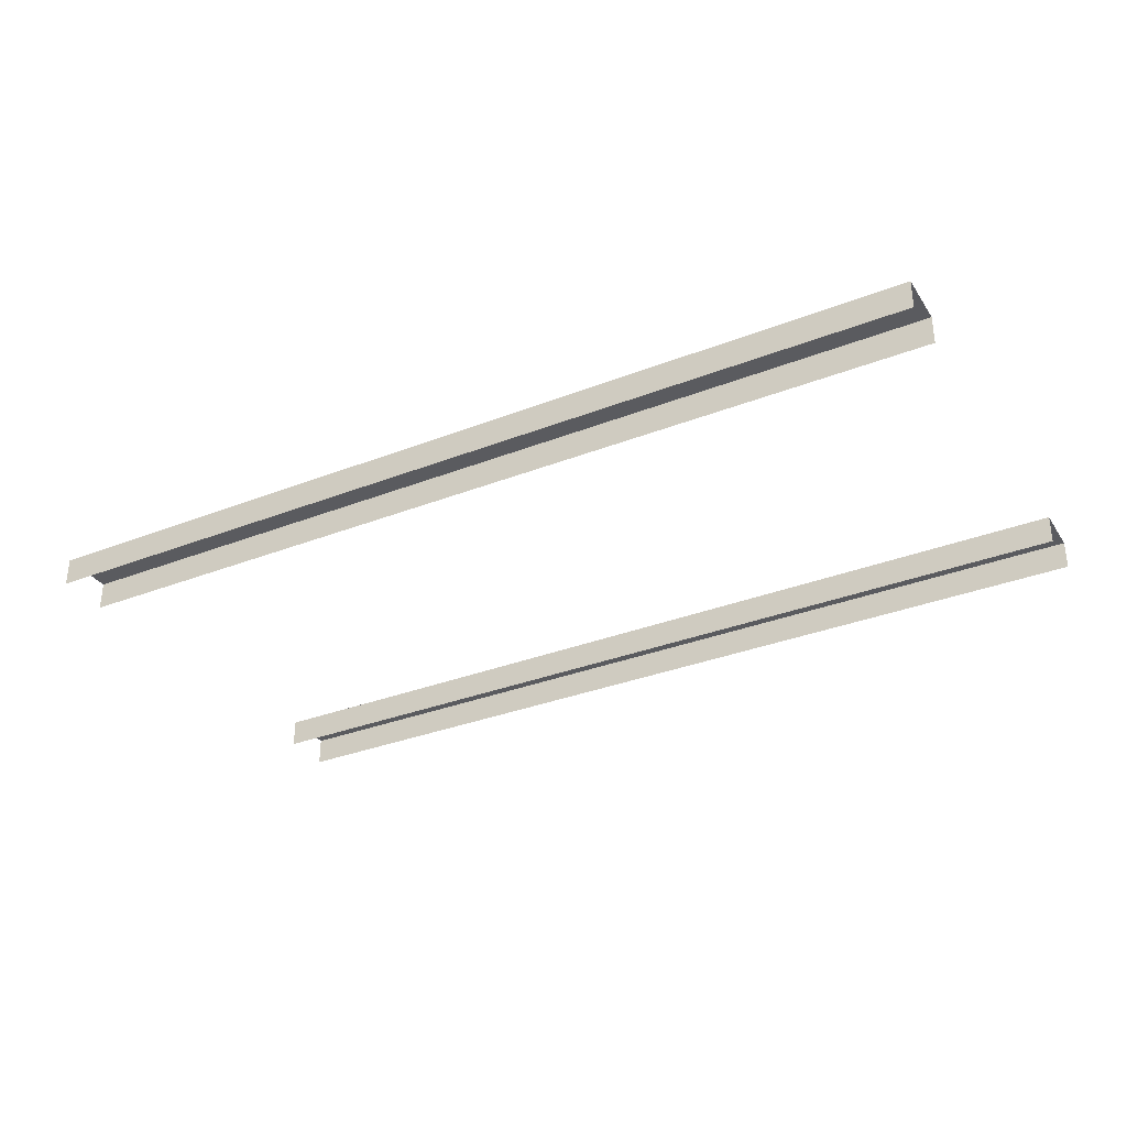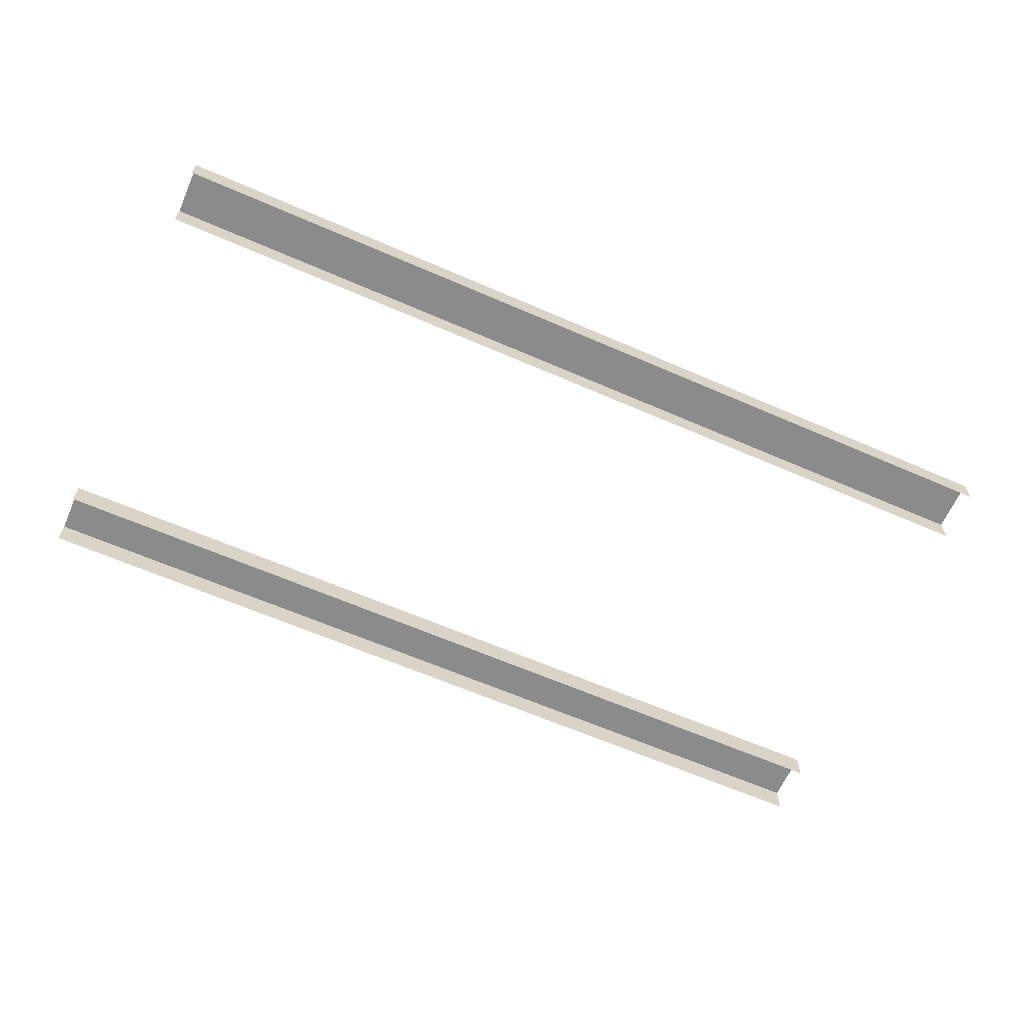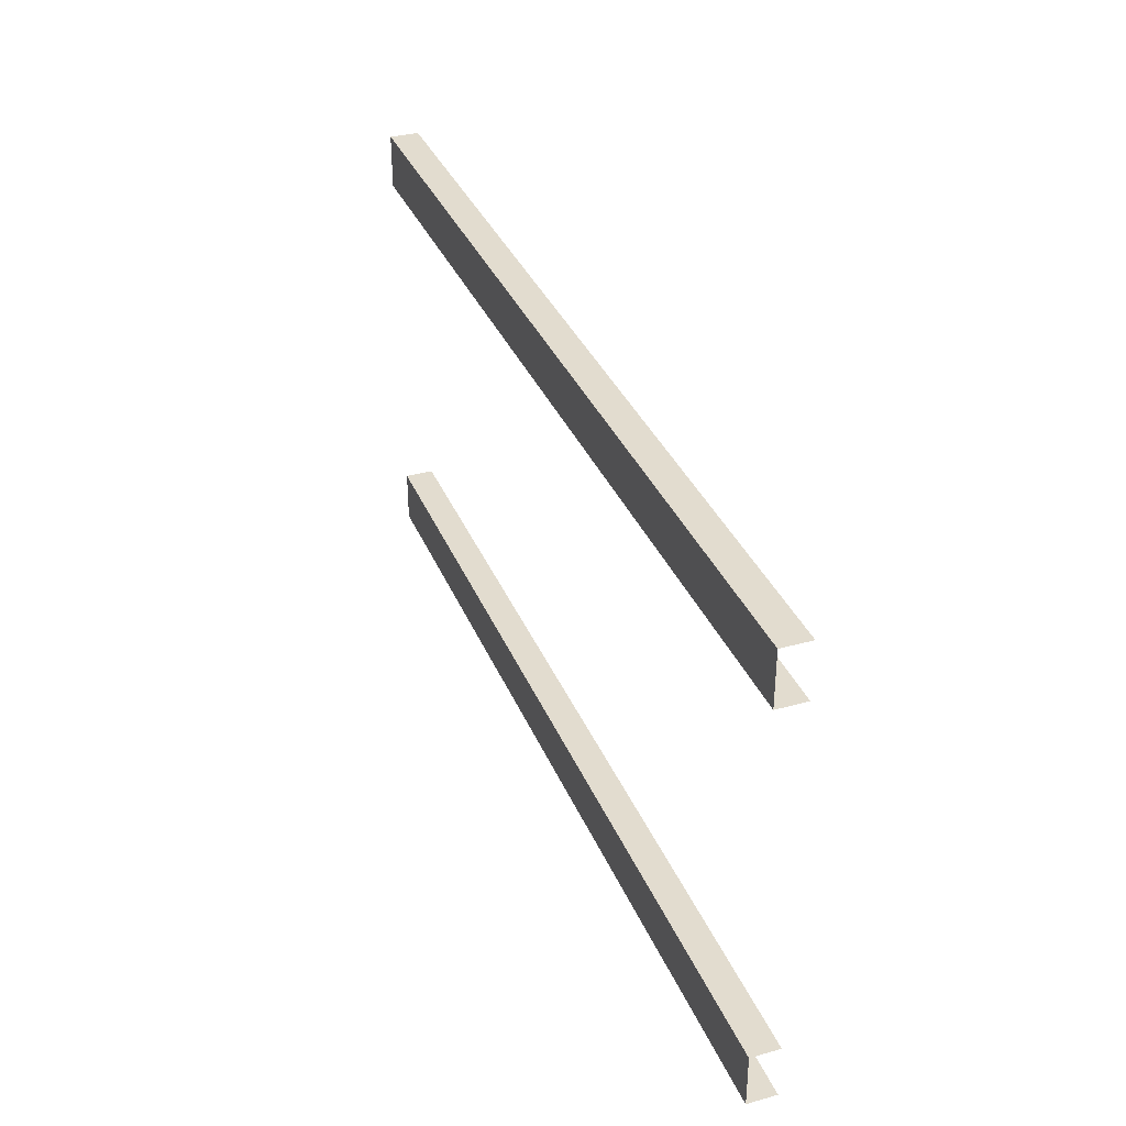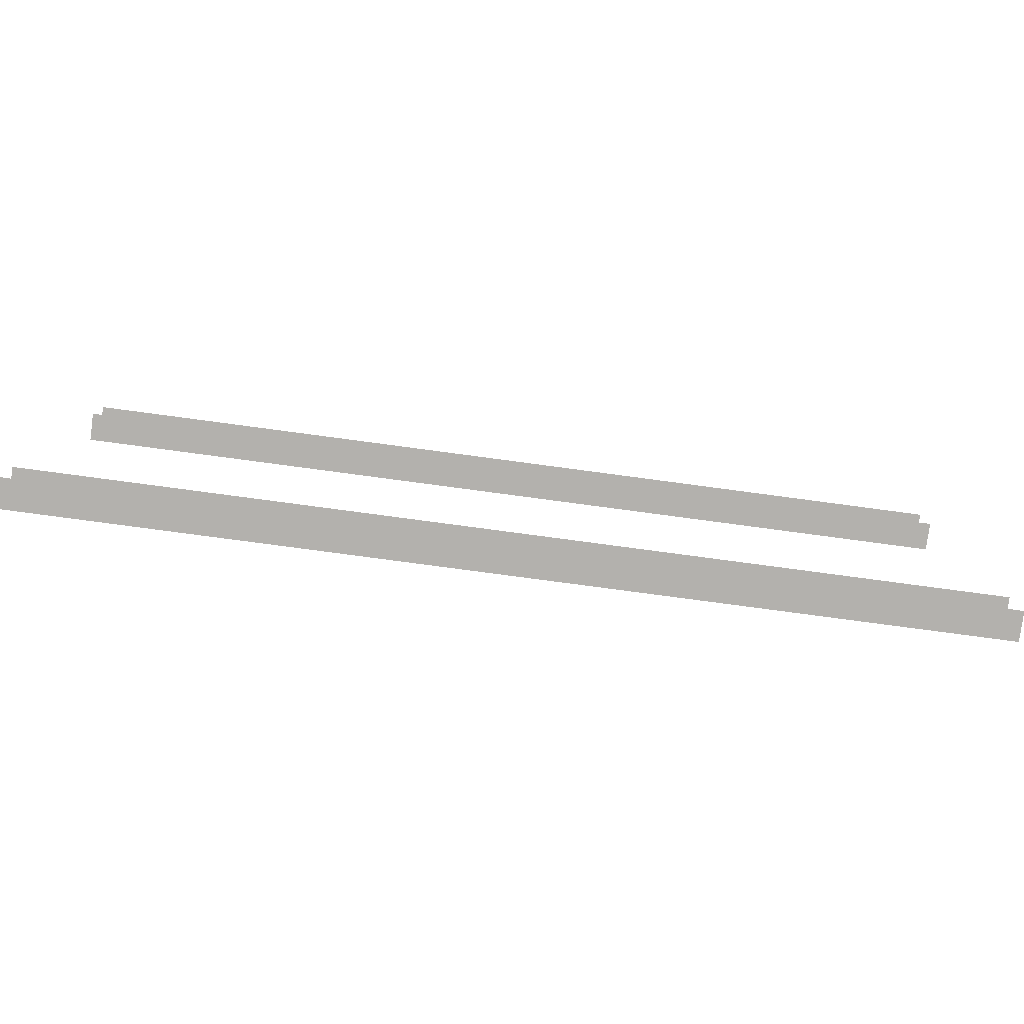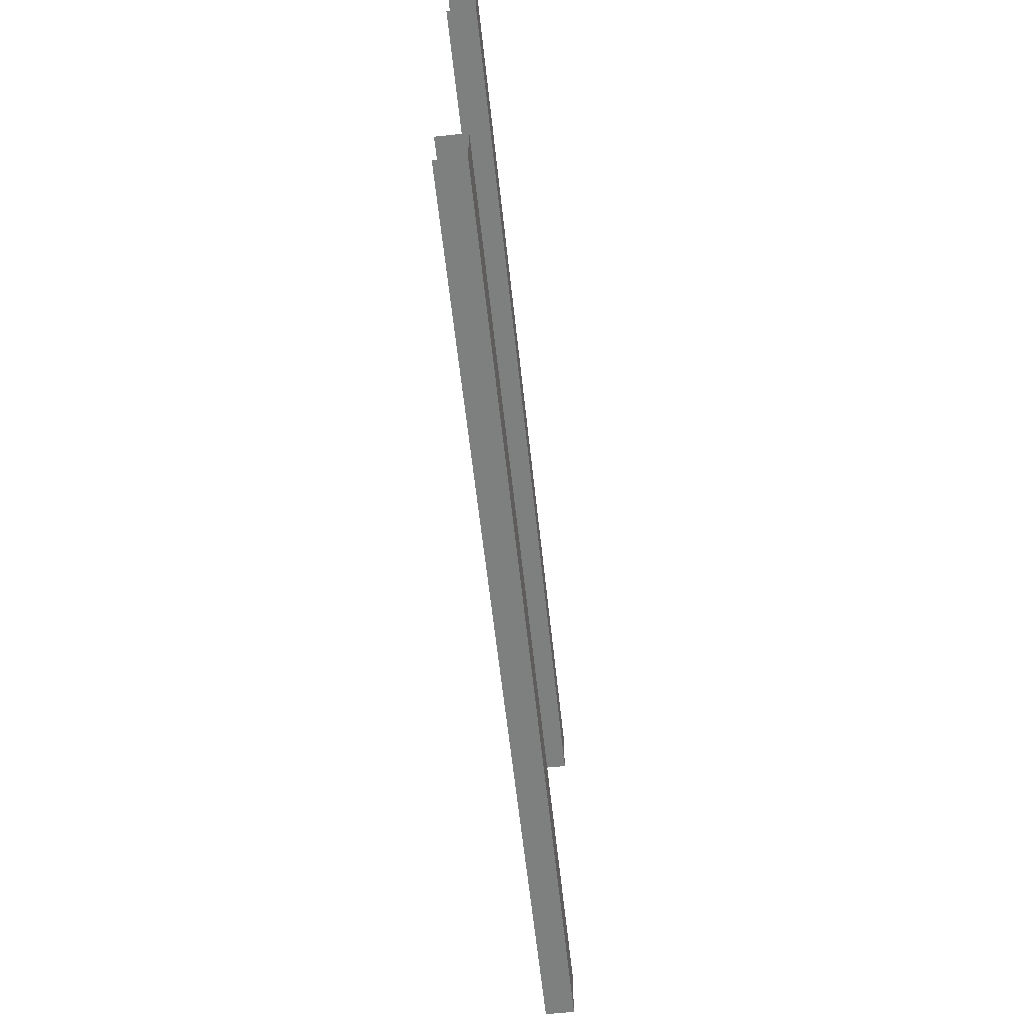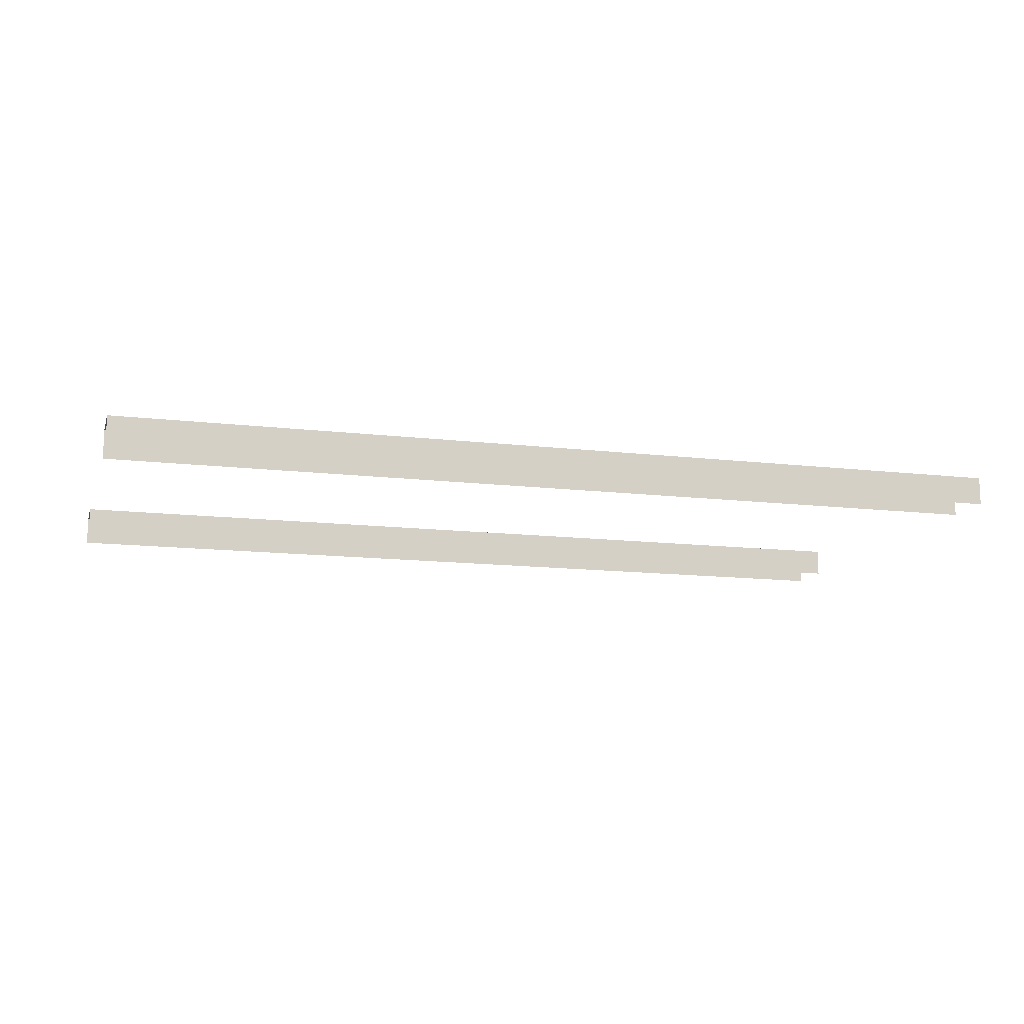
<metadata>
{"format":"obj","ext":"obj","renderer":"f3d","projection":"perspective","resolution":1024,"background":"white","views":[{"elev":-32.8,"azim":28.4,"up":"+Y"},{"elev":-63.8,"azim":156.3,"up":"+Y"},{"elev":34.7,"azim":-110.5,"up":"+Z"},{"elev":-79.3,"azim":-7.6,"up":"+Z"},{"elev":-59.6,"azim":96.1,"up":"+Z"},{"elev":-13.0,"azim":164.6,"up":"+Y"}]}
</metadata>
<code>
o Straight1border_Cube.026
v 80 -2.437 40
v -80 -2.437 40
v 80 -2.437 -40
v -80 -2.437 -40
v -80 -2.437 30.67
v -80 -2.437 -30.67
v 80 -2.437 -30.67
v 80 -2.437 30.67
v 80 2.563 40
v -80 2.563 40
v -80 2.563 -30.67
v -80 2.563 -40
v 80 2.563 -40
v 80 2.563 30.67
v -80 2.563 30.67
v 80 2.563 -30.67
f 3 4 12 13
f 8 5 15 14
f 15 10 9 14
f 12 11 16 13
f 2 1 9 10
f 6 7 16 11

</code>
